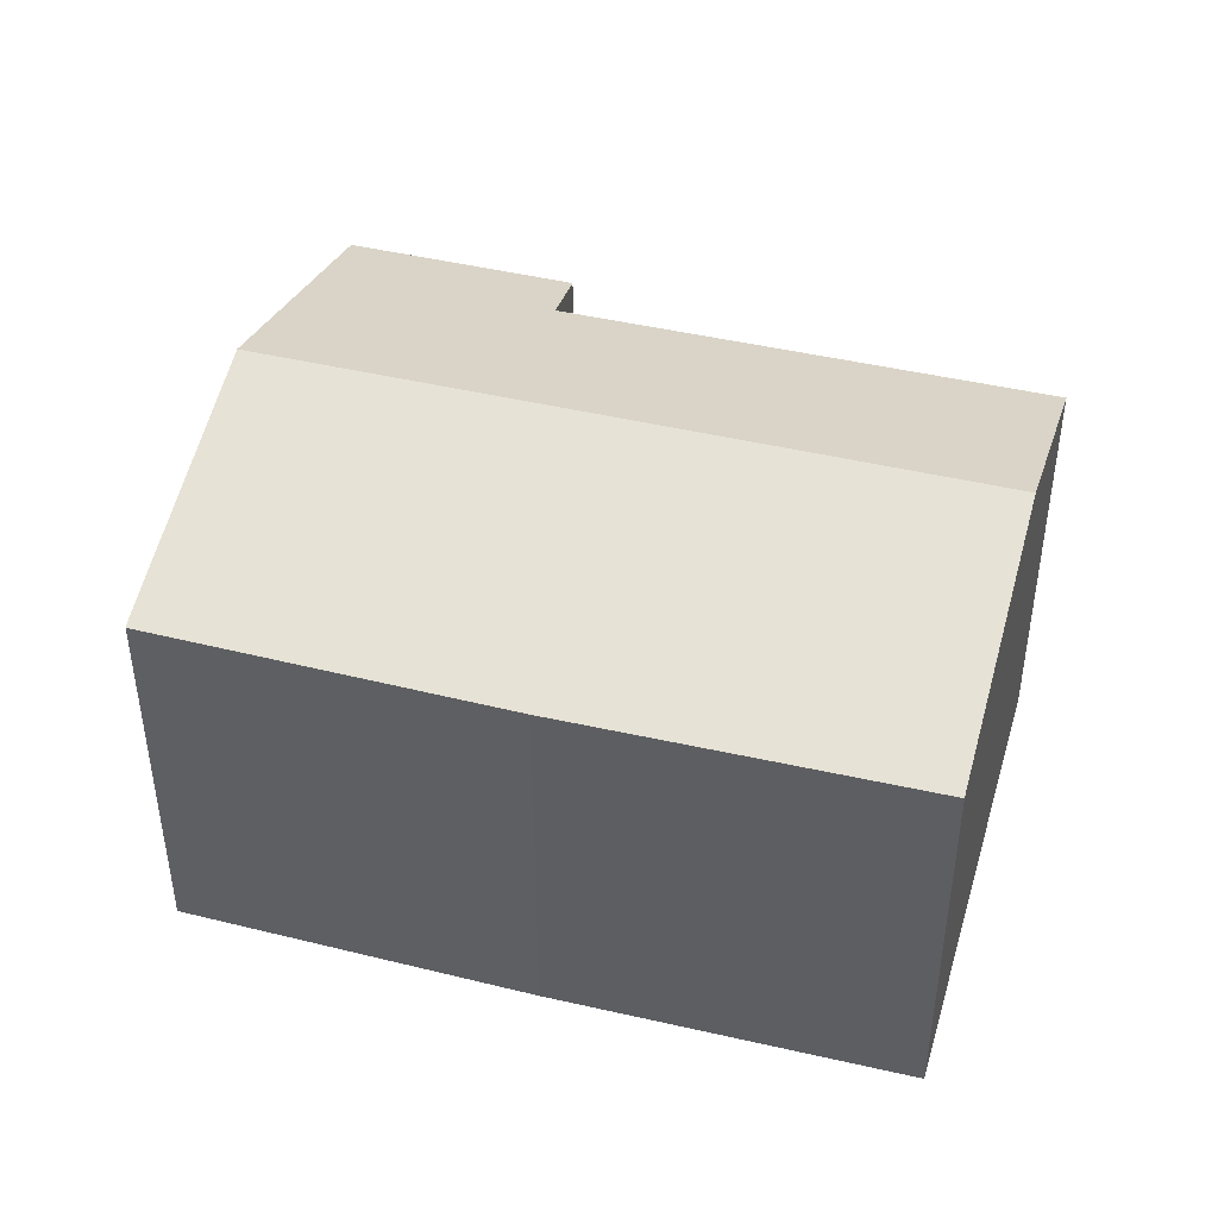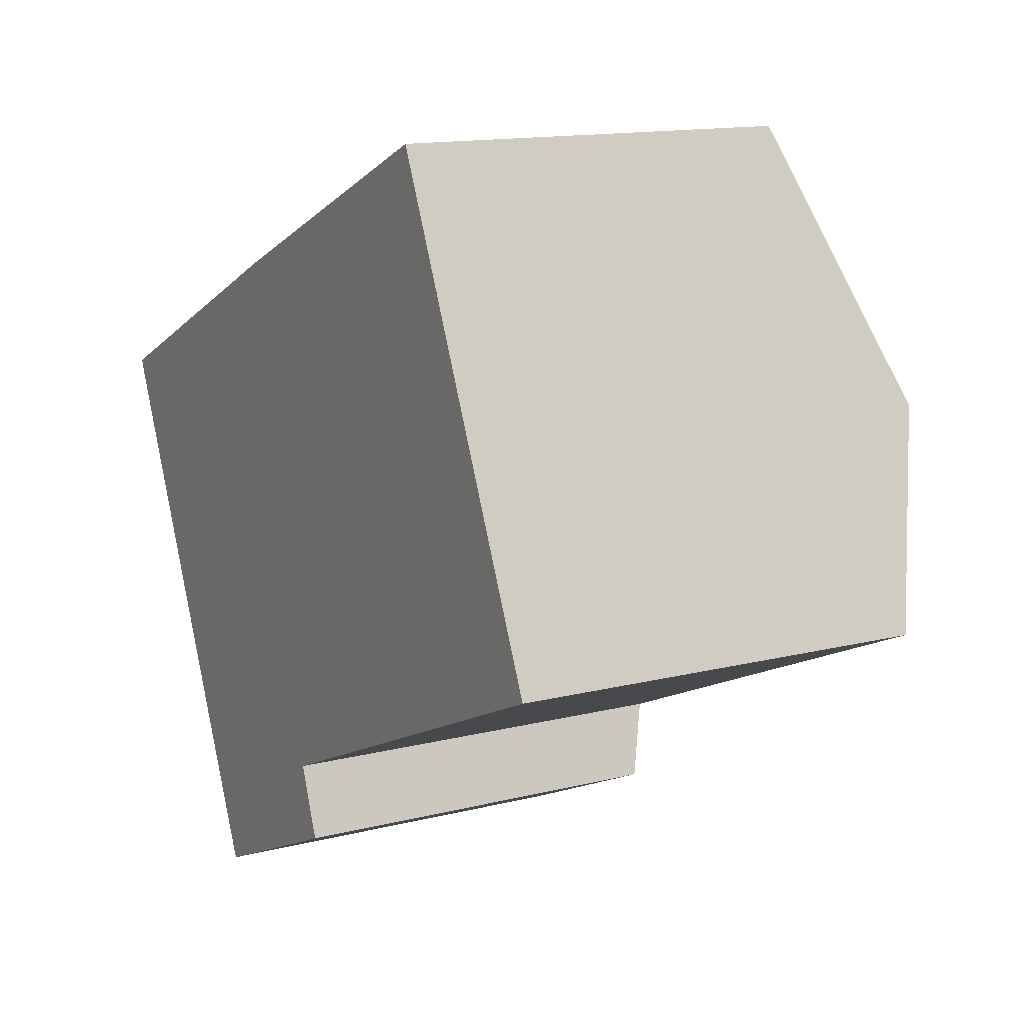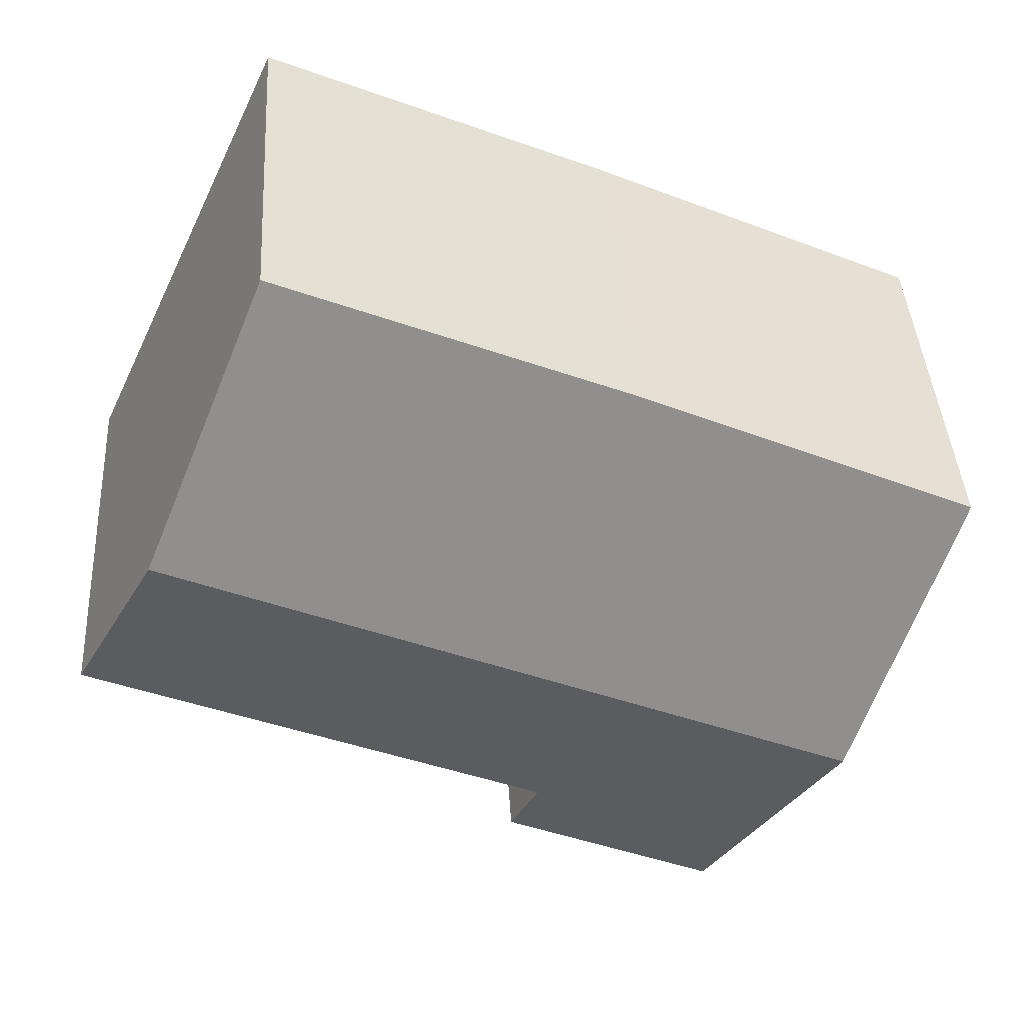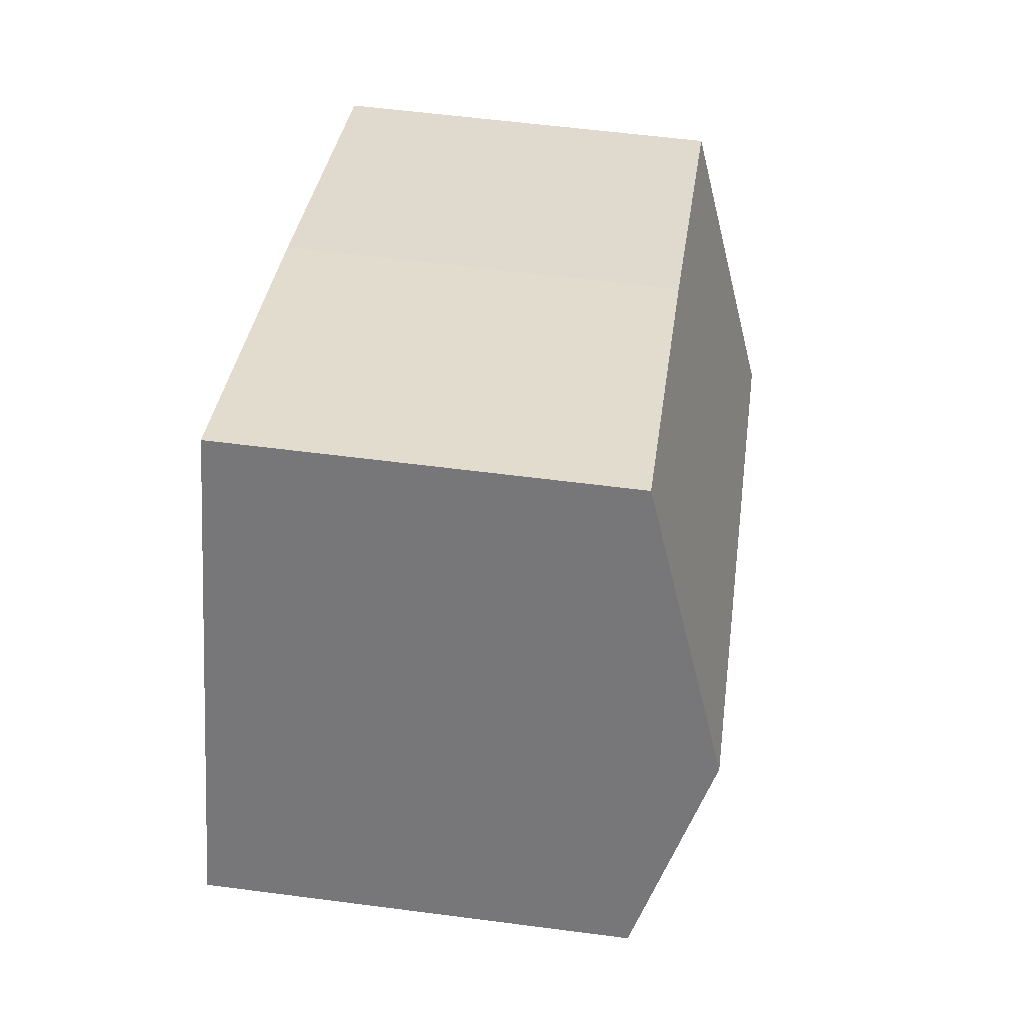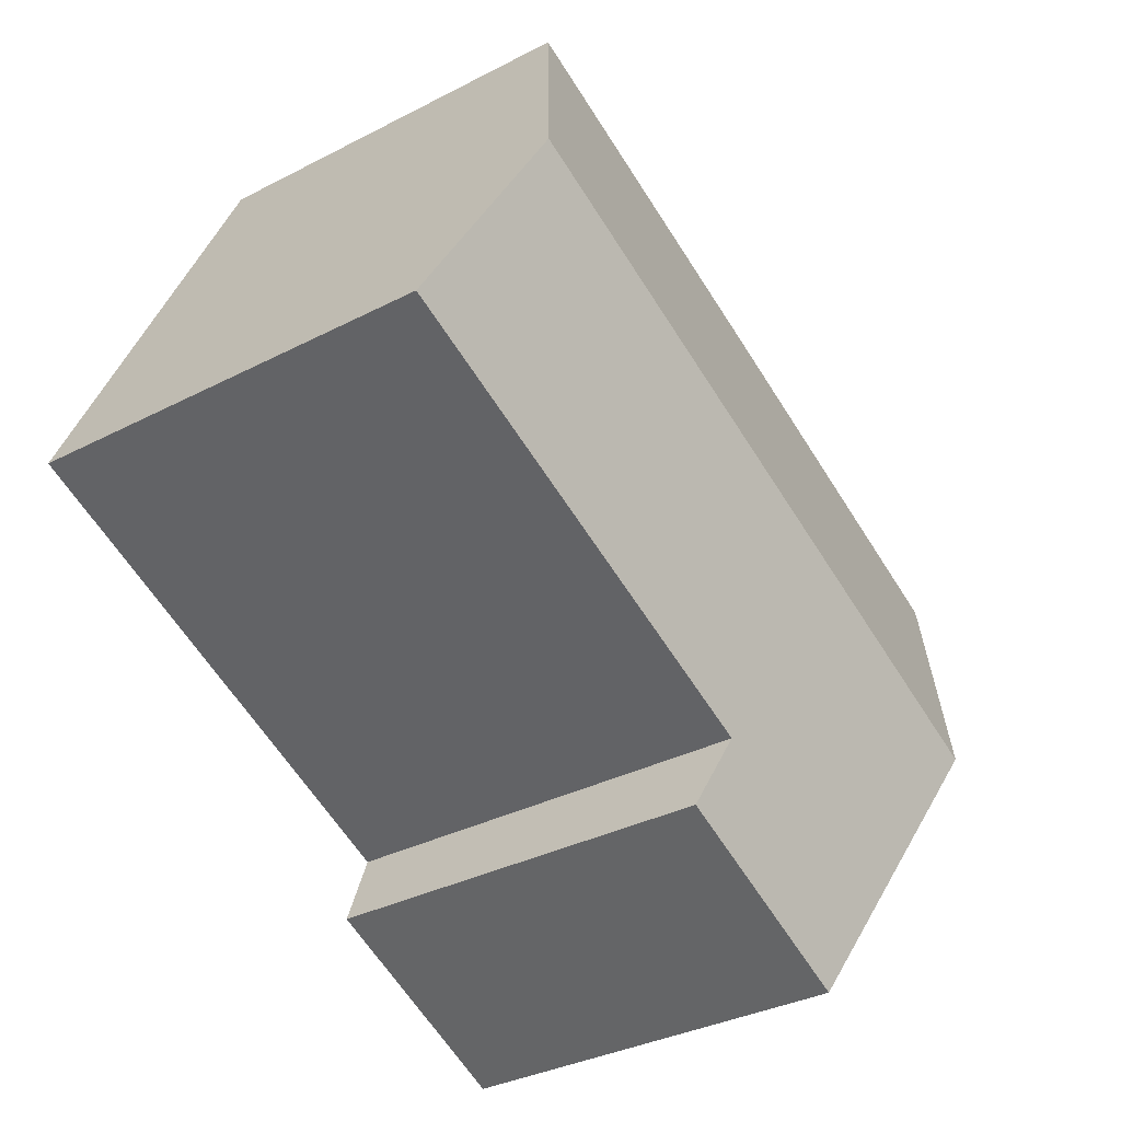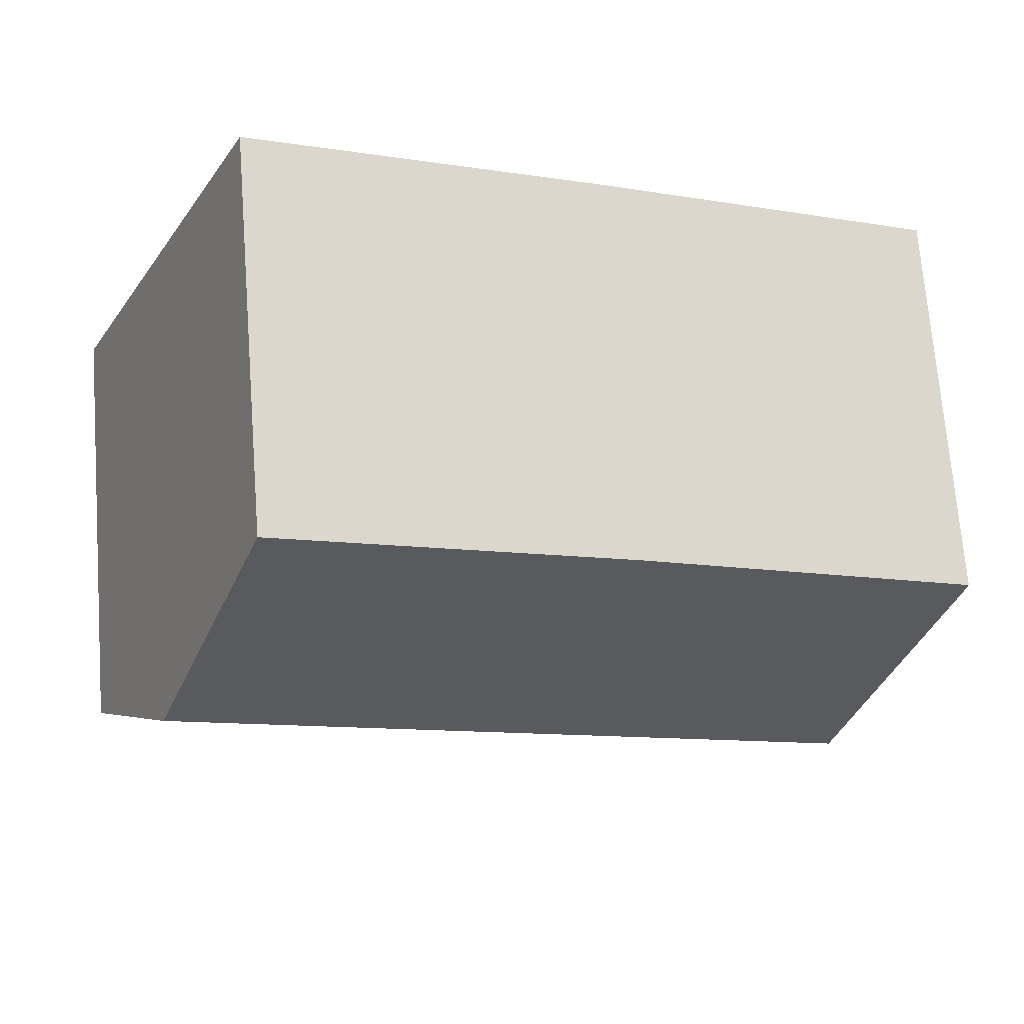
<metadata>
{"format":"obj","ext":"obj","renderer":"f3d","projection":"perspective","resolution":1024,"background":"white","views":[{"elev":44.5,"azim":-8.4,"up":"+Y"},{"elev":13.9,"azim":60.6,"up":"+Z"},{"elev":40.7,"azim":176.6,"up":"+Z"},{"elev":56.6,"azim":97.8,"up":"+Z"},{"elev":-33.5,"azim":125.5,"up":"+Z"},{"elev":70.6,"azim":175.6,"up":"+Z"}]}
</metadata>
<code>
v  0.091 6.852 -0.229
v  13.81 8.3 0.671
v  2.04 8.3 -4.548
v  0 6.777 4.15e-16
v  5.838 6.756 2.666
v  8.663 6.766 3.882
v  11.73 6.777 5.202
v  15.37 7.153 -2.74
v  8.663 7.162 -5.684
v  7.394 7.164 -6.241
v  7.856 6.764 -7.467
v  4.118 6.756 -9.153
v  7.394 3.822e-16 -6.241
v  7.856 4.572e-16 -7.467
v  4.118 5.605e-16 -9.153
v  8.663 3.48e-16 -5.684
v  15.37 1.678e-16 -2.74
v  2.04 2.785e-16 -4.548
v  0.091 1.402e-17 -0.229
v  0 0 0
v  5.838 -1.632e-16 2.666
v  11.73 -3.185e-16 5.202
v  8.663 -2.377e-16 3.882
v  13.81 -4.109e-17 0.671
g defaultobject
f 1 2 3
f 2 1 4
f 2 4 5
f 2 5 6
f 2 6 7
f 2 8 3
f 9 3 8
f 10 3 9
f 11 3 10
f 12 3 11
f 13 11 10
f 11 13 14
f 14 12 11
f 12 14 15
f 9 13 10
f 13 9 8
f 13 8 16
f 16 8 17
f 15 3 12
f 3 15 1
f 1 15 18
f 1 18 19
f 19 4 1
f 4 19 20
f 20 5 4
f 5 20 21
f 21 6 5
f 6 21 7
f 7 21 22
f 22 21 23
f 22 2 7
f 2 22 8
f 8 22 17
f 17 22 24
f 23 24 22
f 24 23 21
f 24 21 20
f 24 20 17
f 17 20 19
f 17 19 18
f 17 18 16
f 16 18 13
f 13 18 15
f 13 15 14

</code>
